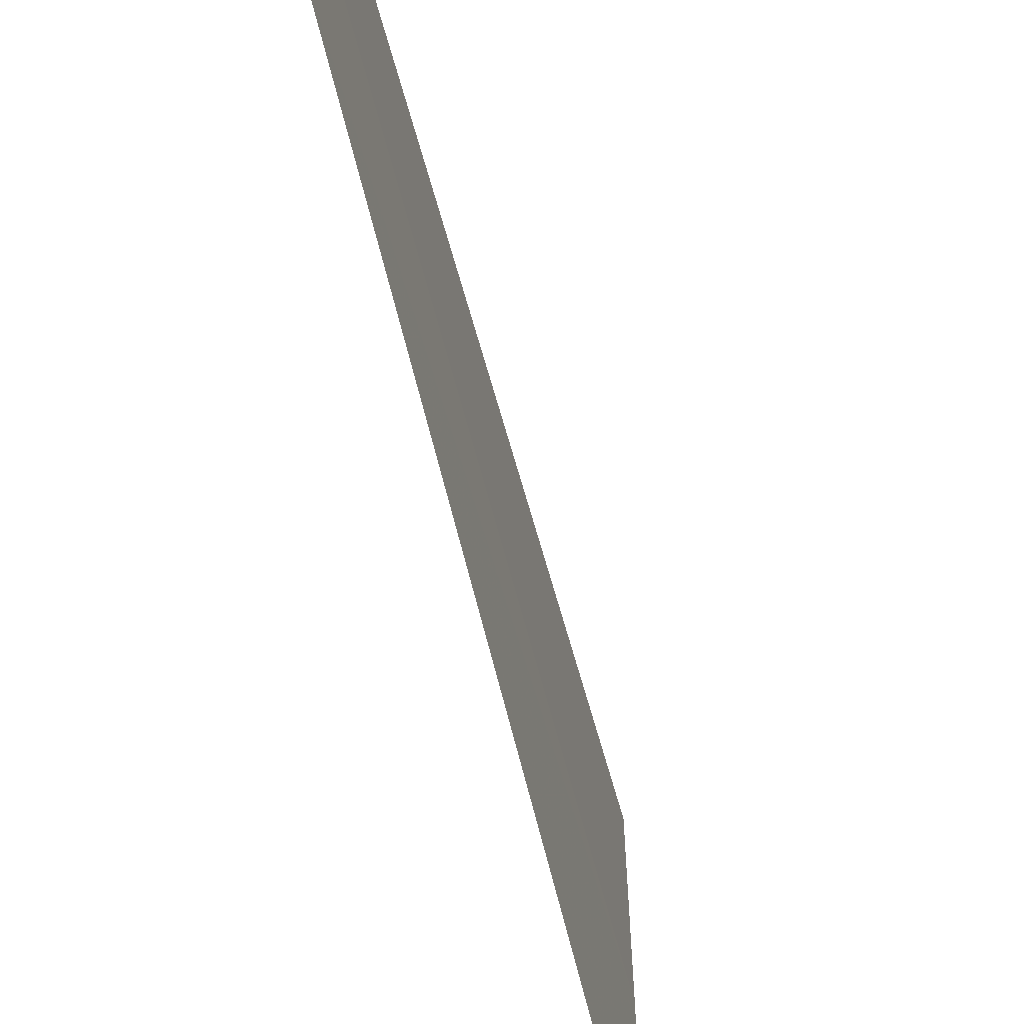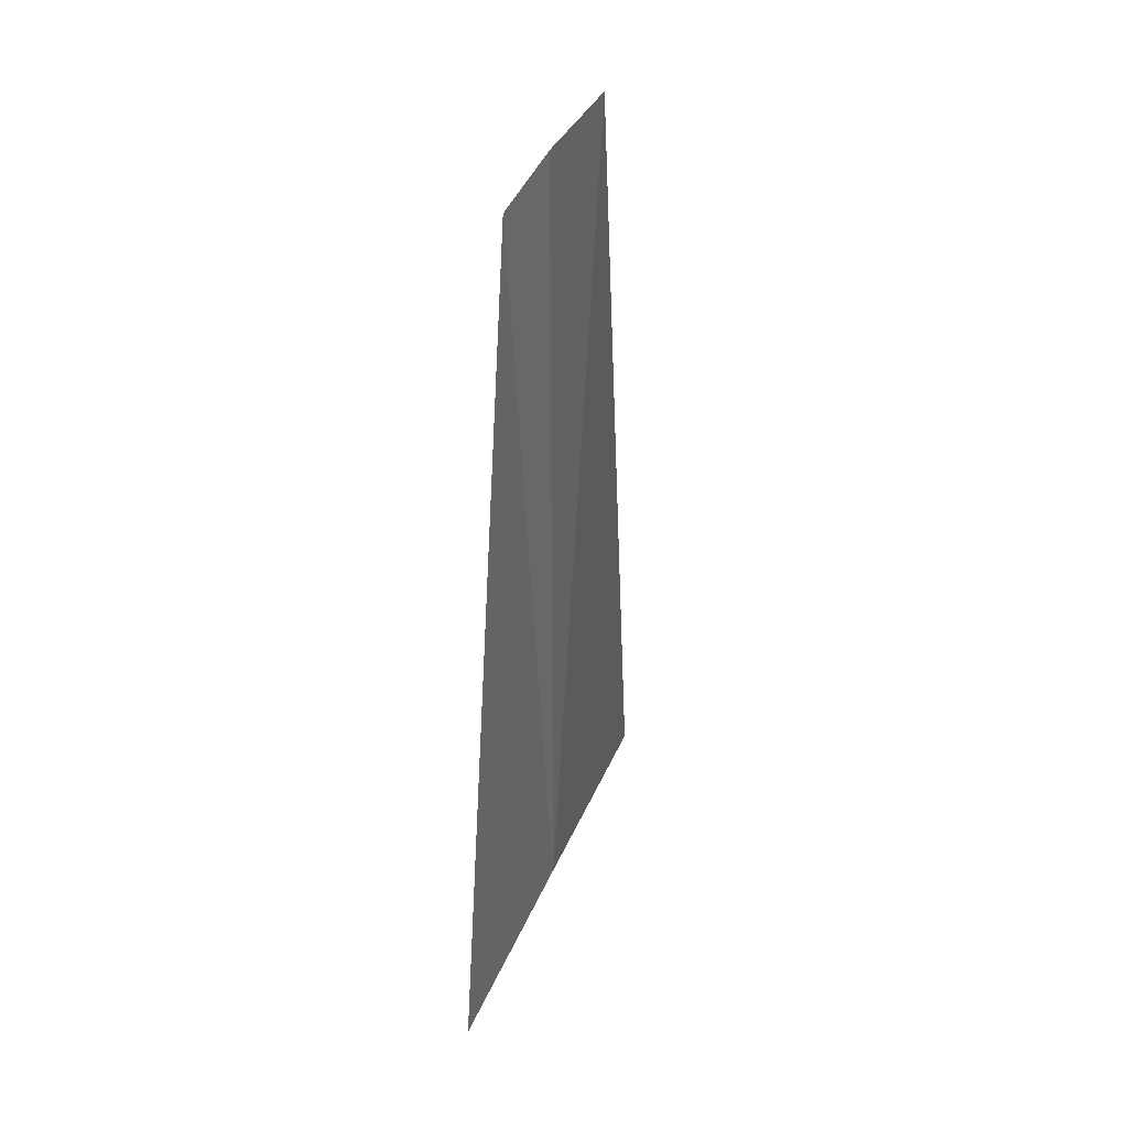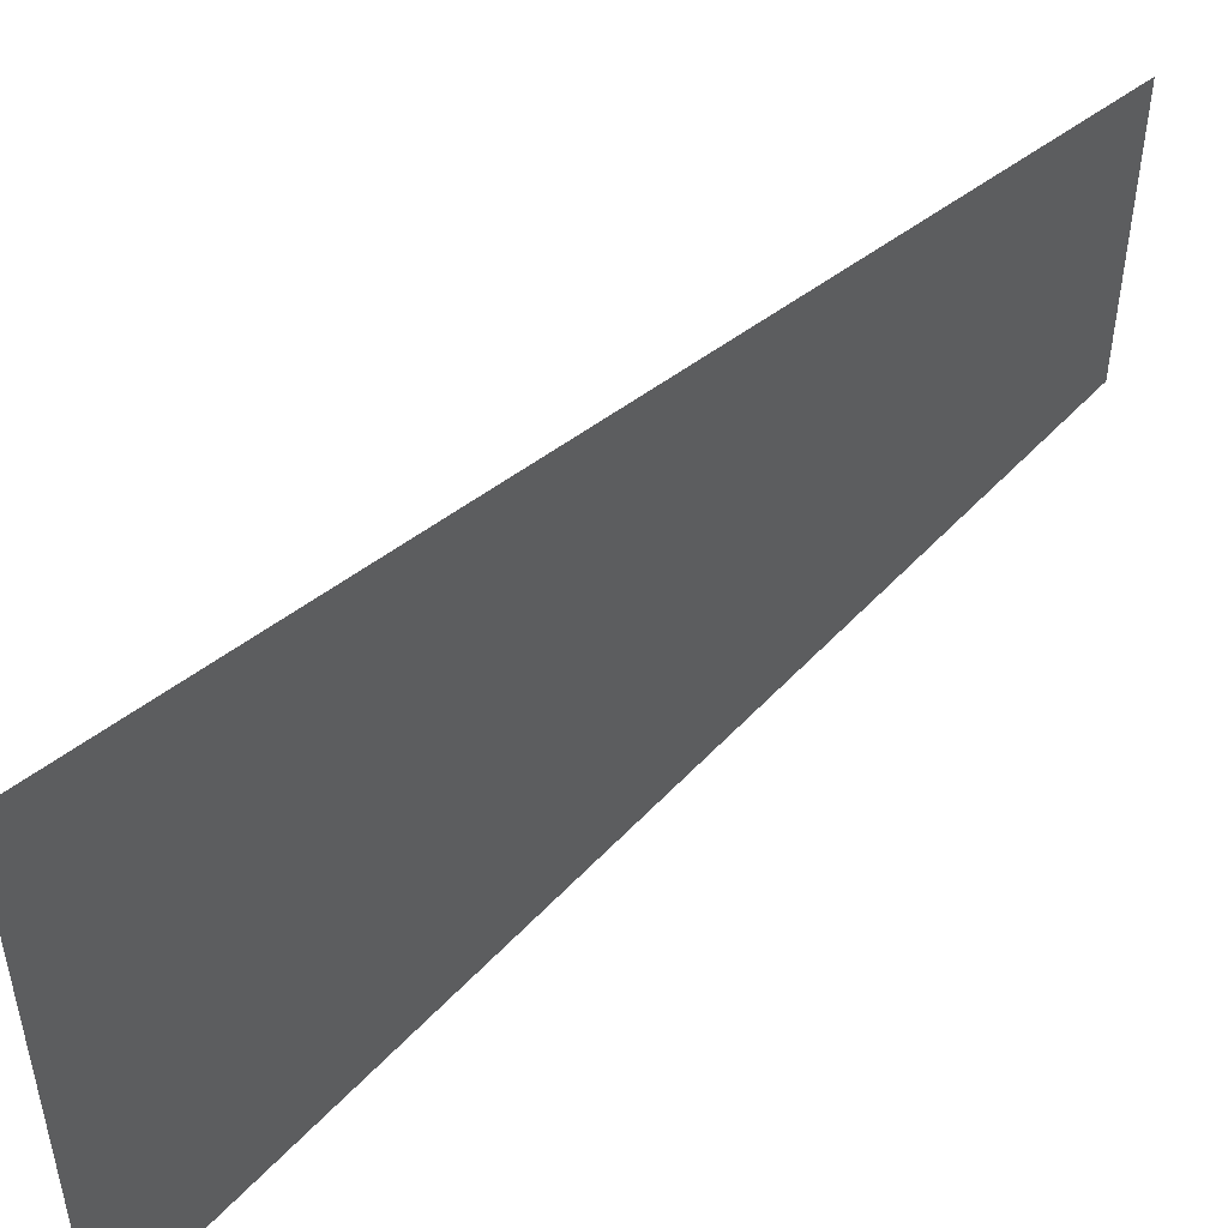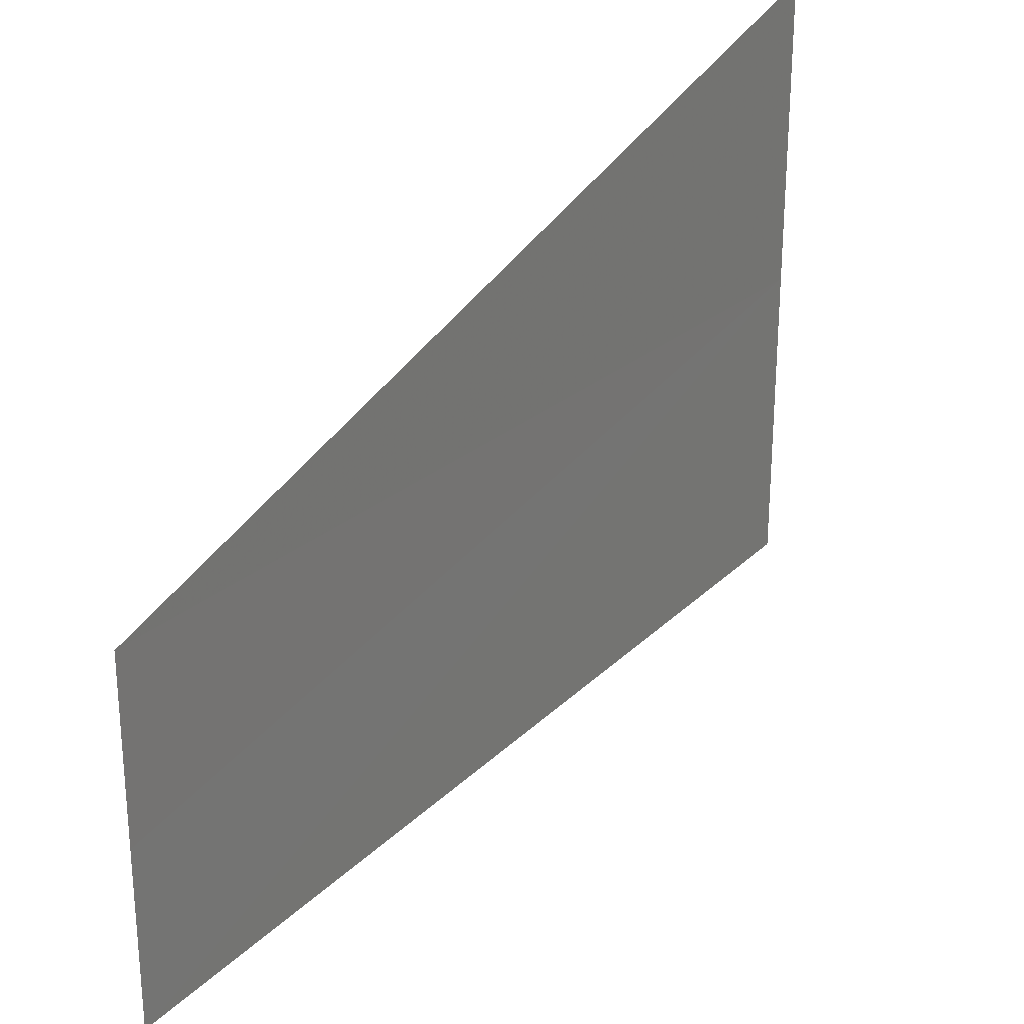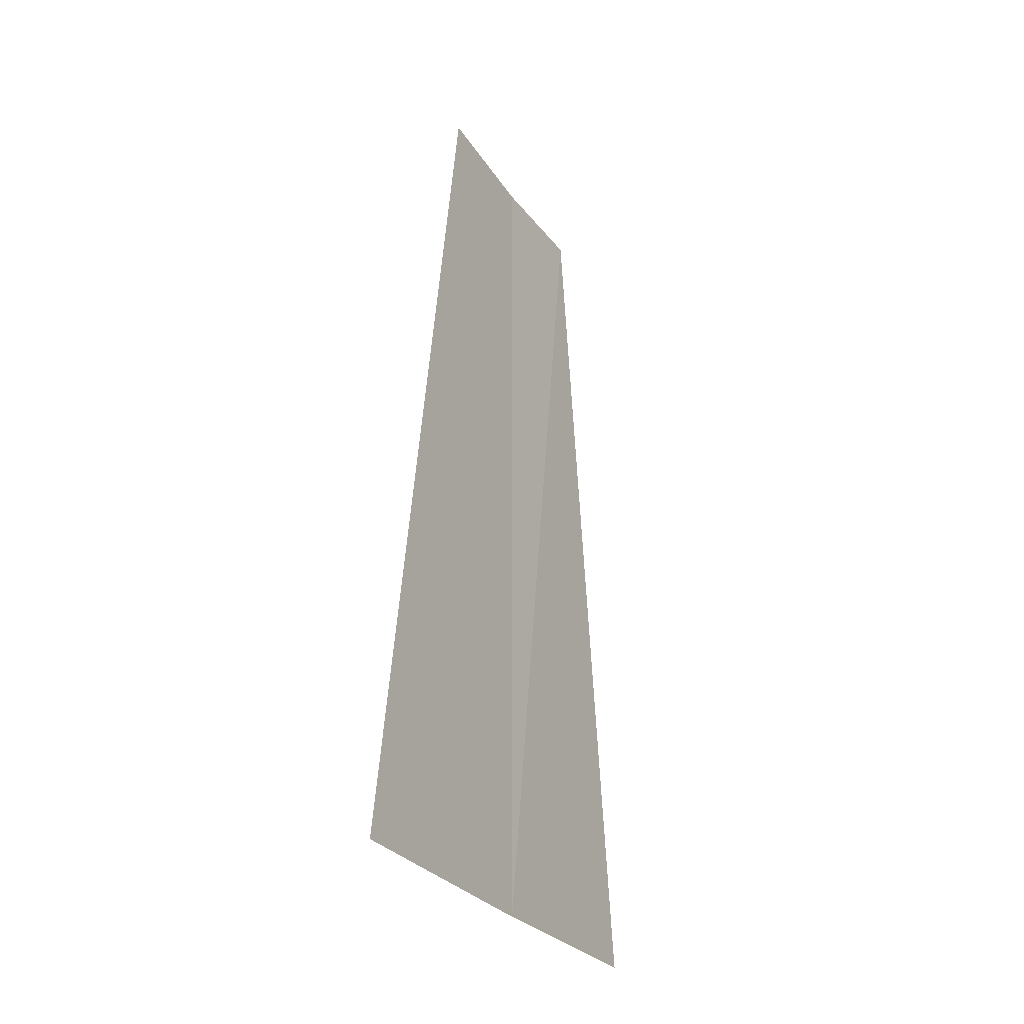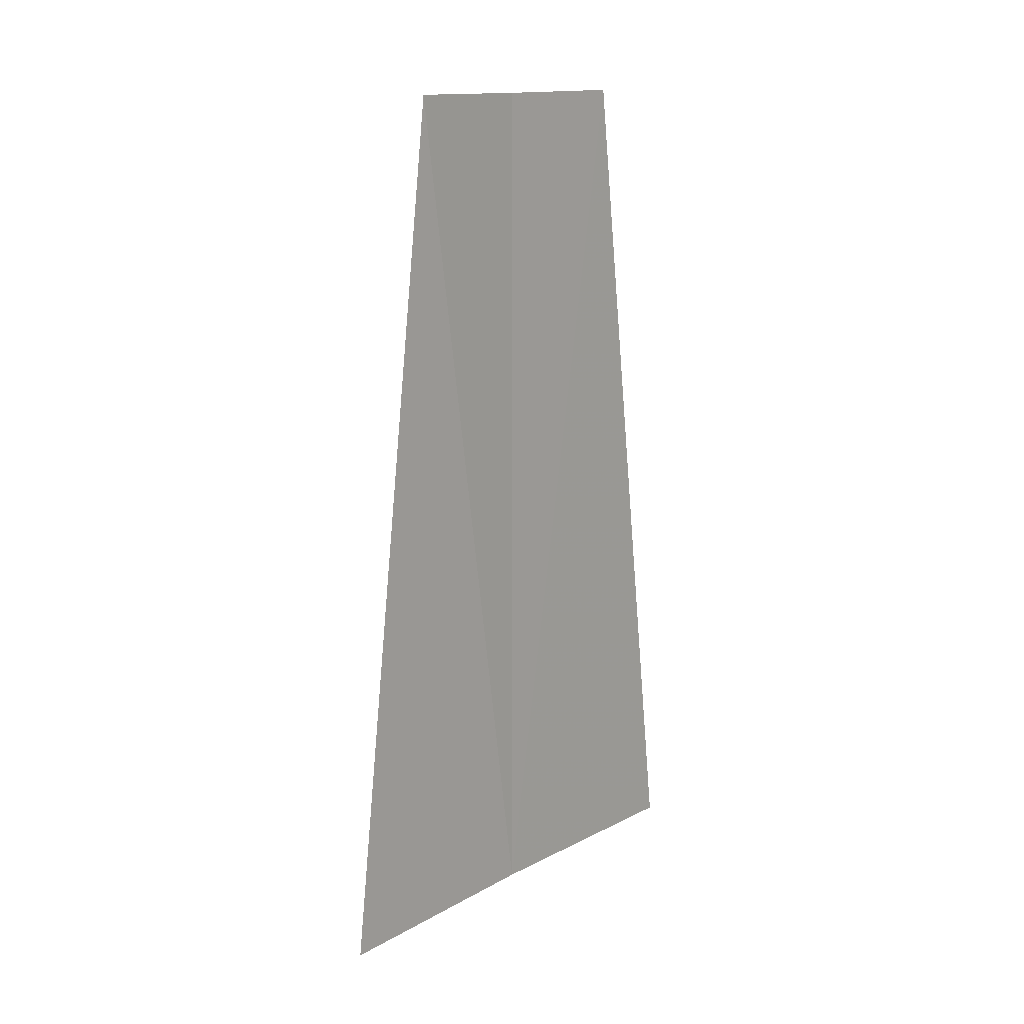
<metadata>
{"format":"obj","ext":"obj","renderer":"f3d","projection":"perspective","resolution":1024,"background":"white","views":[{"elev":-61.9,"azim":-166.3,"up":"+Z"},{"elev":36.3,"azim":19.3,"up":"+Y"},{"elev":50.3,"azim":44.3,"up":"+Z"},{"elev":29.7,"azim":-151.0,"up":"+Z"},{"elev":-28.7,"azim":27.4,"up":"+Y"},{"elev":14.5,"azim":-137.3,"up":"+Y"}]}
</metadata>
<code>
o 6449
v 2241 1879 12.26
v 2241 1879 12.26
v 2241 1879 12.26
v 2241 1879 12.26
v 2241 1879 12.26
v 2241 1879 12.27
v 2241 1879 12.27
v 2241 1879 12.26
v 2241 1879 12.26
v 2241 1879 12.26
v 2241 1879 12.26
f 1 2 3
f 1 2 4
f 1 5 3
f 1 5 6
f 1 7 8
f 1 9 8
f 1 9 10
f 1 11 10

</code>
